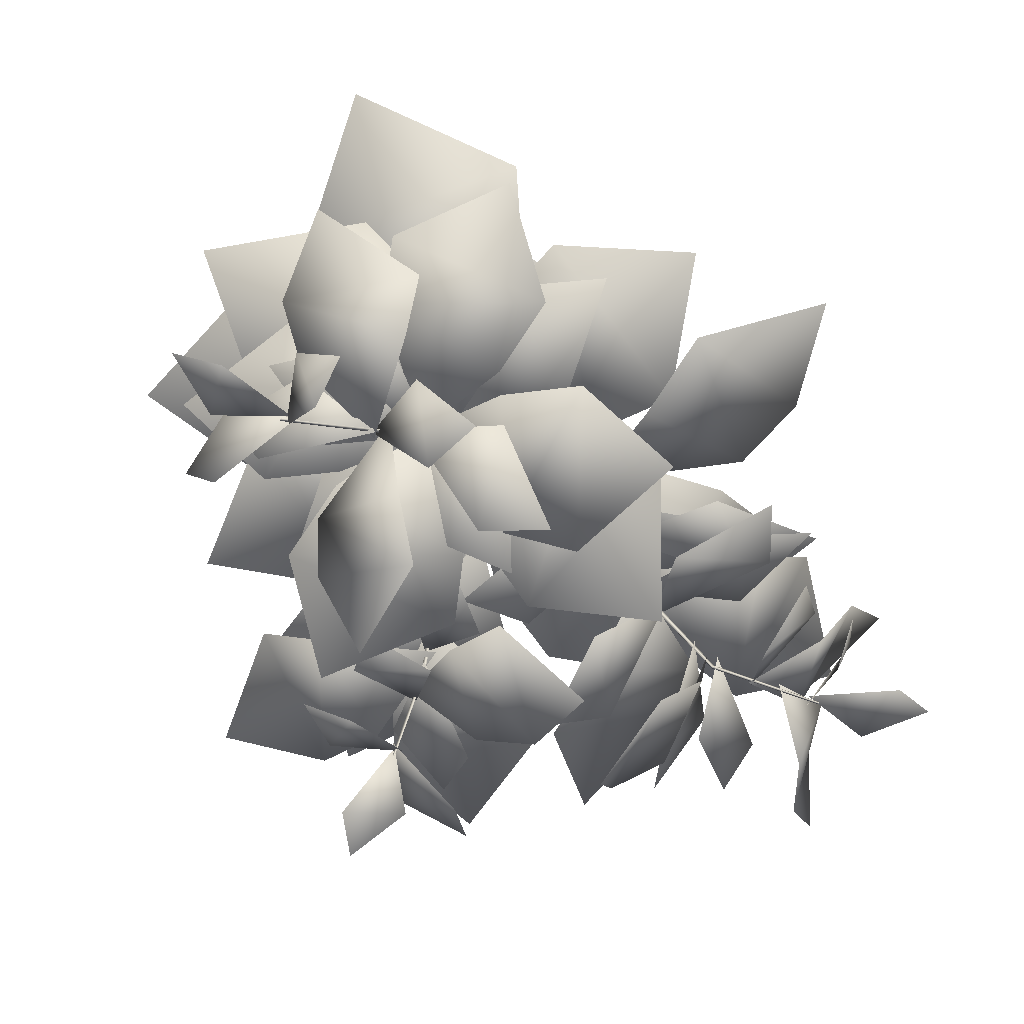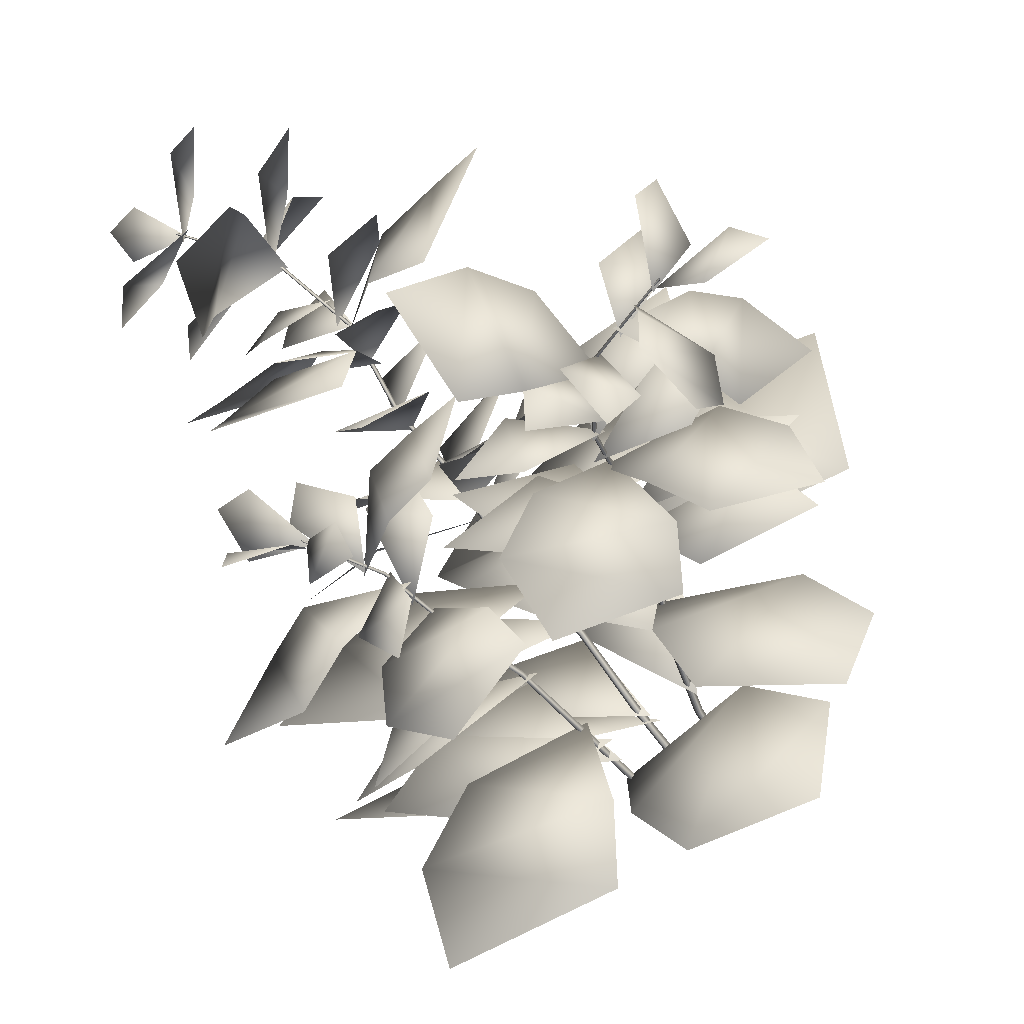
<metadata>
{"format":"obj","ext":"obj","renderer":"f3d","projection":"perspective","resolution":1024,"background":"white","views":[{"elev":24.9,"azim":179.9,"up":"+Z"},{"elev":-54.2,"azim":-147.5,"up":"+Z"}]}
</metadata>
<code>
v 0.1633 0.3736 -0.1887
v 0.1032 -0.001971 -0.1351
v 0.1439 0.3716 -0.2158
v 0.08131 -0.002676 -0.1662
v 0.1303 0.3776 -0.1859
v 0.06582 0.004648 -0.1322
v 0.1786 0.7537 -0.2512
v 0.1619 0.752 -0.2745
v 0.1501 0.7559 -0.2486
v 0.209 1.139 -0.2809
v 0.1955 1.139 -0.3007
v 0.1854 1.142 -0.2793
v 0.2889 1.517 -0.3315
v 0.2777 1.516 -0.3471
v 0.27 1.52 -0.3299
v 0.3209 1.91 -0.41
v 0.3125 1.908 -0.4215
v 0.3068 1.913 -0.4092
v 0.42 2.285 -0.5571
v 0.4145 2.283 -0.5644
v 0.4111 2.287 -0.5567
v -0.1808 0.3832 -0.01039
v -0.1564 0.0003843 -0.02184
v -0.1946 0.3798 0.02056
v -0.172 -0.00145 0.01277
v -0.1611 0.3848 0.01735
v -0.1343 0.001066 0.00907
v -0.2652 0.758 0.01921
v -0.2765 0.752 0.04646
v -0.2479 0.7609 0.04364
v -0.4025 1.117 0.06481
v -0.4135 1.116 0.08844
v -0.3889 1.124 0.08573
v -0.5168 1.48 -0.07105
v -0.5273 1.483 -0.05211
v -0.506 1.488 -0.05373
v -0.581 1.861 -0.1536
v -0.5892 1.862 -0.1378
v -0.5725 1.868 -0.1394
v -0.7815 2.192 -0.2359
v -0.7864 2.189 -0.2233
v -0.7771 2.199 -0.2255
v -1.163 2.384 -0.2832
v -1.165 2.38 -0.2752
v -1.161 2.388 -0.2752
v 0.08843 0.3932 0.2045
v 0.05892 -0.0006586 0.1458
v 0.1227 0.3914 0.2013
v 0.0967 -0.002769 0.142
v 0.1032 0.399 0.1739
v 0.07491 0.003427 0.1115
v 0.1176 0.779 0.32
v 0.1481 0.7756 0.3166
v 0.1307 0.784 0.2925
v 0.1999 1.164 0.3937
v 0.2271 1.162 0.3911
v 0.2117 1.169 0.3694
v 0.1958 1.552 0.4995
v 0.2194 1.55 0.4972
v 0.2063 1.558 0.4791
v 0.287 1.911 0.6615
v 0.3071 1.91 0.6598
v 0.296 1.916 0.6443
v 0.2595 2.299 0.7699
v 0.276 2.297 0.7681
v 0.2669 2.303 0.7555
v 0.4098 2.634 0.9269
v 0.4205 2.627 0.9233
v 0.415 2.636 0.915
v 0.7328 2.891 1.078
v 0.7391 2.885 1.074
v 0.7358 2.892 1.069
v 0.7351 2.406 -0.2677
v 0.6544 2.284 -0.5137
v 0.5578 2.446 -0.3183
v 0.3803 2.244 -0.5617
v -1.251 2.517 0.1483
v -1.196 2.589 -0.02539
v -1.271 2.331 -0.06286
v -1.12 2.361 -0.3027
v -1.098 2.35 0.1915
v -0.9495 2.433 -0.04733
v -1.148 2.25 0.0265
v -0.9226 2.252 -0.2763
v 0.1441 2.32 -0.8891
v 0.1836 2.389 -0.7335
v 0.3931 2.241 -0.7861
v 0.4187 2.252 -0.5201
v -0.839 2.231 -0.7391
v -0.9477 2.173 -0.5744
v -0.7261 2.349 -0.4508
v -0.8005 2.181 -0.1944
v -0.9986 2.002 0.3524
v -0.6433 2.056 0.1619
v -1.007 1.948 0.08638
v -0.5733 1.864 -0.1846
v 0.2392 1.89 -0.9415
v 0.1402 1.969 -0.7524
v 0.4356 1.883 -0.6765
v 0.3091 1.882 -0.3695
v -0.5668 2.324 -0.6794
v -0.7659 2.105 -0.5003
v -0.5919 2.378 -0.4665
v -0.7203 2.092 -0.1695
v 0.5094 2.24 -0.066
v 0.5625 2.19 -0.244
v 0.2748 2.172 -0.2565
v 0.3395 1.993 -0.4822
v -0.1712 2.172 -0.4903
v -0.4061 2.079 -0.5073
v -0.3431 2.106 -0.1445
v -0.6241 1.849 -0.131
v -1.179 1.791 0.1368
v -0.9213 1.901 0.1779
v -0.9201 1.736 -0.1847
v -0.5081 1.75 -0.128
v 0.1837 2.042 0.08667
v 0.3663 1.985 -0.04986
v 0.09257 1.927 -0.2261
v 0.3087 1.729 -0.4089
v 0.1626 1.75 -0.1746
v -0.09582 1.677 -0.3123
v -0.2082 1.66 0.1259
v -0.5423 1.387 -0.04013
v -1.239 1.469 -0.04199
v -0.8337 1.553 0.1621
v -1.008 1.489 -0.2333
v -0.4562 1.433 -0.05426
v 0.7178 1.352 -0.8316
v 0.4295 1.412 -0.7803
v 0.6128 1.361 -0.4057
v 0.1979 1.299 -0.2773
v -1.168 1.239 -0.2929
v -1.017 1.366 -0.05016
v -0.6824 1.278 -0.3544
v -0.4157 1.296 0.03636
v 0.1604 1.704 0.224
v -0.008636 1.626 -0.03048
v -0.2872 1.511 0.3258
v -0.4831 1.23 -0.007923
v 0.9273 1.183 -0.6252
v 0.6102 1.249 -0.6881
v 0.6274 1.192 -0.2087
v 0.1413 1.106 -0.2728
v 1.062 0.8161 -0.2601
v 0.5592 0.728 -0.5384
v 0.755 0.8885 -0.05146
v 0.09607 0.6246 -0.2282
v 0.2326 1.182 0.717
v 0.1337 1.074 0.1458
v -0.1289 1.1 0.6345
v -0.3217 0.7549 0.01037
v 0.5146 3.124 1.39
v 0.6746 2.894 1.31
v 0.5975 3.142 1.223
v 0.72 2.856 1.034
v -0.01494 0.7681 0.9692
v 0.1624 0.7486 0.3548
v -0.3215 0.7517 0.7076
v -0.2367 0.4992 -0.03953
v 1.075 2.759 0.8189
v 0.9631 2.902 0.8502
v 0.9204 2.736 1.057
v 0.6835 2.88 1.073
v 1.005 0.7944 0.1387
v 0.8118 0.8008 -0.1954
v 0.3965 0.7491 0.1971
v 0.1022 0.5386 -0.2666
v 0.9641 2.459 0.8835
v 0.8411 2.629 0.8165
v 0.6872 2.52 1.08
v 0.4317 2.68 0.9378
v 0.5745 2.511 -0.8578
v 0.3697 2.397 -0.7441
v 0.6032 2.461 -0.6985
v 0.4135 2.237 -0.5508
v -1.576 2.35 -0.3338
v -1.456 2.401 -0.2147
v -1.33 2.368 -0.43
v -1.127 2.351 -0.2663
v 0.08801 3.023 1.105
v 0.2883 2.757 1.162
v 0.2452 2.989 0.9412
v 0.4487 2.607 0.9053
v 0.8243 2.29 1.025
v 0.6251 2.422 0.7781
v 0.6123 2.355 1.1
v 0.2833 2.421 0.8117
v -0.1638 2.74 0.5984
v -0.001931 2.499 0.8865
v 0.08635 2.702 0.5758
v 0.327 2.315 0.7896
v -0.02871 2.516 0.322
v -0.01871 2.322 0.6622
v 0.2003 2.473 0.409
v 0.2961 2.128 0.7397
v 0.6824 2.207 1.245
v 0.6093 2.306 0.8784
v 0.4334 2.289 1.204
v 0.2462 2.308 0.7414
v 0.2169 2.241 0.06923
v 0.04442 2.051 0.4253
v 0.4043 2.176 0.2676
v 0.3012 1.809 0.6605
v -0.007051 1.54 1.232
v 0.3502 1.538 0.8999
v -0.08153 1.672 0.9636
v 0.2215 1.567 0.4503
v -0.3904 1.502 1.065
v -0.03064 1.486 1.026
v -0.227 1.569 0.5663
v 0.2467 1.389 0.4097
v 0.8229 1.728 -0.02943
v 0.4742 1.763 0.02221
v 0.6541 1.517 0.4191
v 0.1538 1.379 0.4712
v 1.064 0.9353 0.4554
v 0.5895 0.9837 0.104
v 0.7359 0.9626 0.6405
v 0.08618 0.8182 0.3199
v 0.972 0.4528 0.8614
v 0.8445 0.5721 0.4325
v 0.308 0.4315 0.7621
v 0.04994 0.3701 0.1402
v 1.073 2.94 1.328
v 0.966 2.874 1.082
v 0.9076 2.991 1.306
v 0.701 2.853 1.068
v 0.9393 1.754 -0.3148
v 0.7133 1.813 -0.8542
v 0.7227 1.866 -0.2842
v 1.106 1.781 -0.7655
v 0.2662 1.802 -0.3731
v 0.4972 1.887 -0.6975
v 0.9389 1.754 -0.3155
v 0.7224 1.865 -0.2848
v 0.7134 1.812 -0.8535
v 1.105 1.781 -0.7652
v 0.2668 1.802 -0.3732
v 0.4976 1.887 -0.697
v 0.2806 2.548 1.455
v 0.7552 2.433 1.317
v 0.3247 2.683 1.291
v 0.6265 2.38 1.631
v 0.4397 2.66 0.9032
v 0.6865 2.574 1.139
v 0.2811 2.547 1.455
v 0.325 2.682 1.291
v 0.7545 2.433 1.317
v 0.6261 2.38 1.63
v 0.4395 2.659 0.9036
v 0.6859 2.574 1.139
v 0.0146 2.193 -0.05487
v 0.2033 2.188 -0.1618
v -0.1168 2.245 -0.5323
v -0.2983 2.361 -0.28
v 0.362 1.969 -0.4541
v 0.1051 2.18 -0.5495
v 0.01484 2.193 -0.05417
v -0.1171 2.244 -0.5327
v 0.2034 2.188 -0.1611
v -0.2981 2.36 -0.28
v 0.3614 1.969 -0.4538
v 0.1046 2.18 -0.5496
v 0.6414 2.733 0.4139
v 0.2975 3.059 0.6209
v 0.6371 2.694 0.6209
v 0.4805 3.102 0.3121
v 0.3908 2.583 0.932
v 0.3484 2.918 0.8155
v 0.6407 2.733 0.414
v 0.6364 2.694 0.6208
v 0.2977 3.058 0.6205
v 0.4801 3.102 0.3122
v 0.3905 2.583 0.9313
v 0.3484 2.917 0.8149
v -0.2594 2.55 0.4239
v -0.2729 2.527 1.045
v -0.0025 2.552 0.4964
v -0.5819 2.682 0.8092
v 0.3063 2.266 0.7605
v 0.008162 2.478 0.9898
v -0.2595 2.55 0.4246
v -0.002876 2.551 0.497
v -0.2729 2.527 1.044
v -0.5815 2.682 0.8089
v 0.3055 2.266 0.7603
v 0.007753 2.477 0.9891
v -0.1336 1.639 -0.8483
v -0.02958 1.722 -0.6474
v 0.4453 1.664 -0.9552
v 0.142 1.677 -1.233
v 0.2893 1.617 -0.3183
v 0.4411 1.723 -0.6816
v -0.1345 1.639 -0.8481
v 0.4458 1.664 -0.9551
v -0.0304 1.722 -0.6474
v 0.1419 1.676 -1.232
v 0.2892 1.617 -0.3189
v 0.4414 1.722 -0.6818
v 0.7732 2.009 1.079
v 0.8497 2.357 0.618
v 0.5551 2.126 1.051
v 1.14 2.232 0.8528
v 0.2307 2.18 0.7214
v 0.5798 2.373 0.6546
v 0.7732 2.009 1.078
v 0.5553 2.126 1.05
v 0.8496 2.357 0.6184
v 1.139 2.231 0.8524
v 0.2313 2.18 0.7213
v 0.58 2.372 0.6548
v 0.4041 1.721 1.309
v 0.4426 1.855 1.095
v -0.1517 1.974 1.144
v -0.02284 1.844 1.55
v 0.3057 1.905 0.6117
v 0.01543 2.05 0.9048
v 0.405 1.721 1.31
v -0.1524 1.974 1.144
v 0.4432 1.855 1.095
v -0.02268 1.844 1.549
v 0.3053 1.904 0.6122
v 0.01477 2.049 0.9046
v 0.1781 2.431 0.07727
v 0.1447 2.404 0.3379
v 0.7697 2.411 0.3416
v 0.6533 2.599 -0.05437
v 0.2538 2.099 0.7415
v 0.596 2.345 0.5876
v 0.1772 2.431 0.07694
v 0.7702 2.41 0.3416
v 0.144 2.404 0.3373
v 0.6529 2.598 -0.05423
v 0.2541 2.099 0.7407
v 0.5965 2.344 0.5872
v -0.5998 1.665 0.3701
v -0.3302 1.666 0.5406
v -0.09091 2 -0.07083
v -0.5957 2.075 -0.09855
v 0.2359 1.469 0.4944
v 0.1132 1.873 0.1877
v -0.6006 1.665 0.3708
v -0.09043 2 -0.07172
v -0.3311 1.665 0.541
v -0.5953 2.074 -0.09856
v 0.2352 1.469 0.4937
v 0.1132 1.873 0.1867
v 0.06471 0.693 -1.154
v -0.01127 0.8309 -0.8411
v 0.7933 0.917 -0.8369
v 0.6838 0.8704 -1.385
v 0.1424 0.738 -0.2065
v 0.5598 0.9584 -0.5306
v 0.0636 0.6928 -1.155
v 0.7941 0.9161 -0.8364
v -0.01215 0.8303 -0.8417
v 0.6835 0.8694 -1.384
v 0.1427 0.7372 -0.2074
v 0.5605 0.9574 -0.5306
v 0.5296 1.224 1.194
v 0.9672 1.621 0.7097
v 0.3127 1.412 1.026
v 1.136 1.44 1.154
v 0.1639 1.497 0.4396
v 0.6405 1.682 0.5828
v 0.5302 1.224 1.193
v 0.3134 1.412 1.025
v 0.9666 1.62 0.71
v 1.136 1.439 1.153
v 0.1645 1.496 0.44
v 0.6403 1.681 0.5832
v -0.7845 0.4667 -0.403
v -0.4761 0.5758 -0.2126
v -0.1948 0.6114 -1.025
v -0.7656 0.6528 -1.113
v 0.1834 0.3627 -0.1621
v 0.03215 0.6146 -0.6898
v -0.7854 0.4666 -0.4021
v -0.1942 0.6103 -1.025
v -0.477 0.5754 -0.2119
v -0.7652 0.6516 -1.112
v 0.1825 0.362 -0.1627
v 0.03216 0.6135 -0.6905
v -0.6622 1.214 0.4544
v -0.1926 1.229 1.103
v -0.3584 1.296 0.3452
v -0.7394 1.303 1.097
v 0.2425 1.078 0.3359
v 0.06406 1.263 0.8273
v -0.6616 1.214 0.4552
v -0.3581 1.295 0.346
v -0.1932 1.228 1.102
v -0.739 1.302 1.096
v 0.2416 1.078 0.3363
v 0.06323 1.262 0.8268
v 0.5855 1.229 -0.3846
v 0.3547 1.294 -0.1498
v 0.992 1.278 0.2825
v 1.194 1.374 -0.1953
v 0.1547 1.041 0.3861
v 0.6473 1.269 0.4058
v 0.5848 1.229 -0.3856
v 0.9924 1.277 0.2831
v 0.3543 1.294 -0.1508
v 1.193 1.373 -0.1951
v 0.1554 1.04 0.3854
v 0.6479 1.268 0.4058
v -1.179 2.006 -0.6054
v -1.21 2.104 -0.4419
v -1.086 2.426 -0.7141
v -1.177 2.224 -0.9099
v -1.02 2.319 -0.2329
v -1.096 2.435 -0.508
v -1.18 2.005 -0.6053
v -1.085 2.426 -0.7141
v -1.21 2.104 -0.4418
v -1.177 2.224 -0.9095
v -1.02 2.318 -0.2334
v -1.095 2.435 -0.5082
v -0.05042 0.7272 1.26
v 0.778 0.9095 1.013
v -0.07497 0.8995 0.9402
v 0.5809 0.8206 1.586
v 0.134 0.8569 0.2683
v 0.5678 1.017 0.6682
v -0.04927 0.7269 1.26
v -0.07393 0.8988 0.94
v 0.7769 0.9086 1.013
v 0.5805 0.8197 1.586
v 0.1343 0.8559 0.2691
v 0.5672 1.016 0.6686
v -1.192 1.895 -0.4759
v -1.315 2.031 -0.05367
v -1.129 2.076 -0.4589
v -1.456 1.805 -0.224
v -0.91 2.283 -0.2481
v -1.186 2.196 -0.1147
v -1.192 1.895 -0.4752
v -1.128 2.075 -0.4582
v -1.314 2.031 -0.05412
v -1.456 1.805 -0.2239
v -0.91 2.282 -0.248
v -1.186 2.195 -0.115
v -0.3974 2.494 -0.5758
v -0.5994 2.382 -0.5305
v -0.5598 2.696 -0.09371
v -0.3433 2.876 -0.3309
v -0.7659 2.131 -0.2136
v -0.7185 2.497 -0.1233
v -0.3972 2.493 -0.5765
v -0.5594 2.695 -0.09299
v -0.599 2.382 -0.5311
v -0.343 2.875 -0.3307
v -0.7652 2.131 -0.2137
v -0.7178 2.497 -0.1228
v 1.01 0.2222 0.672
v 0.9765 0.6454 -0.1769
v 0.6458 0.3519 0.6273
v 1.513 0.5554 0.1984
v 0.03921 0.3014 0.1768
v 0.5407 0.6503 -0.06402
v 1.01 0.2221 0.6706
v 0.646 0.3515 0.626
v 0.9764 0.6442 -0.176
v 1.512 0.5542 0.1982
v 0.04034 0.3006 0.1766
v 0.5411 0.649 -0.06351
v -0.7067 1.495 -0.7907
v -0.7693 1.623 -0.5444
v -0.1945 1.909 -0.6785
v -0.3234 1.766 -1.087
v -0.5523 1.687 -0.06111
v -0.3446 1.919 -0.4042
v -0.7075 1.495 -0.7909
v -0.1936 1.908 -0.6782
v -0.7699 1.622 -0.5446
v -0.3233 1.765 -1.087
v -0.5519 1.686 -0.06178
v -0.3438 1.918 -0.4043
v -1.201 1.492 -0.1118
v -1.005 1.661 -0.03233
v -0.925 1.664 -0.6441
v -1.322 1.54 -0.6211
v -0.5095 1.689 -0.08198
v -0.7372 1.761 -0.444
v -1.202 1.492 -0.111
v -0.9244 1.664 -0.6446
v -1.006 1.661 -0.03166
v -1.322 1.54 -0.6207
v -0.51 1.689 -0.08221
v -0.737 1.76 -0.4445
v -1.197 0.925 0.3011
v -0.7519 1.357 0.7682
v -0.9732 1.058 0.1113
v -1.262 1.218 0.8588
v -0.3583 1.095 0.04063
v -0.5598 1.372 0.4557
v -1.197 0.9251 0.3019
v -0.9726 1.058 0.1122
v -0.7522 1.356 0.7677
v -1.261 1.217 0.8585
v -0.3587 1.095 0.04142
v -0.5603 1.371 0.4557
v -1.113 0.708 -0.3312
v -0.9102 0.8583 -0.1101
v -0.5195 1.083 -0.7641
v -1.049 0.9405 -0.9471
v -0.2895 0.89 0.105
v -0.3865 1.138 -0.3991
v -1.114 0.7075 -0.3305
v -0.5185 1.082 -0.7646
v -0.911 0.8574 -0.1097
v -1.048 0.9396 -0.9465
v -0.2898 0.8892 0.1041
v -0.3859 1.137 -0.3998
g shrub2_LOD2SG
f 229 230 231
f 229 232 230
f 233 231 234
f 230 234 231
f 235 236 237
f 235 237 238
f 239 240 236
f 237 236 240
f 241 242 243
f 241 244 242
f 245 243 246
f 242 246 243
f 247 248 249
f 247 249 250
f 251 252 248
f 249 248 252
f 253 254 255
f 253 255 256
f 257 258 254
f 255 254 258
f 259 260 261
f 259 262 260
f 263 261 264
f 260 264 261
f 265 266 267
f 265 268 266
f 269 267 270
f 266 270 267
f 271 272 273
f 271 273 274
f 275 276 272
f 273 272 276
f 277 278 279
f 277 280 278
f 281 279 282
f 278 282 279
f 283 284 285
f 283 285 286
f 287 288 284
f 285 284 288
f 289 290 291
f 289 291 292
f 293 294 290
f 291 290 294
f 295 296 297
f 295 298 296
f 299 297 300
f 296 300 297
f 301 302 303
f 301 304 302
f 305 303 306
f 302 306 303
f 307 308 309
f 307 309 310
f 311 312 308
f 309 308 312
f 313 314 315
f 313 315 316
f 317 318 314
f 315 314 318
f 319 320 321
f 319 322 320
f 323 321 324
f 320 324 321
f 325 326 327
f 325 327 328
f 329 330 326
f 327 326 330
f 331 332 333
f 331 334 332
f 335 333 336
f 332 336 333
f 337 338 339
f 337 339 340
f 341 342 338
f 339 338 342
f 343 344 345
f 343 346 344
f 347 345 348
f 344 348 345
f 349 350 351
f 349 351 352
f 353 354 350
f 351 350 354
f 355 356 357
f 355 358 356
f 359 357 360
f 356 360 357
f 361 362 363
f 361 364 362
f 365 363 366
f 362 366 363
f 367 368 369
f 367 369 370
f 371 372 368
f 369 368 372
f 373 374 375
f 373 375 376
f 377 378 374
f 375 374 378
f 379 380 381
f 379 382 380
f 383 381 384
f 380 384 381
f 385 386 387
f 385 388 386
f 389 387 390
f 386 390 387
f 391 392 393
f 391 393 394
f 395 396 392
f 393 392 396
f 397 398 399
f 397 399 400
f 401 402 398
f 399 398 402
f 403 404 405
f 403 406 404
f 407 405 408
f 404 408 405
f 409 410 411
f 409 411 412
f 413 414 410
f 411 410 414
f 415 416 417
f 415 418 416
f 419 417 420
f 416 420 417
f 421 422 423
f 421 424 422
f 425 423 426
f 422 426 423
f 427 428 429
f 427 429 430
f 431 432 428
f 429 428 432
f 433 434 435
f 433 436 434
f 437 435 438
f 434 438 435
f 439 440 441
f 439 441 442
f 443 444 440
f 441 440 444
f 445 446 447
f 445 447 448
f 449 450 446
f 447 446 450
f 451 452 453
f 451 454 452
f 455 453 456
f 452 456 453
f 457 458 459
f 457 460 458
f 461 459 462
f 458 462 459
f 463 464 465
f 463 465 466
f 467 468 464
f 465 464 468
f 469 470 471
f 469 471 472
f 473 474 470
f 471 470 474
f 475 476 477
f 475 478 476
f 479 477 480
f 476 480 477
f 481 482 483
f 481 483 484
f 485 486 482
f 483 482 486
f 487 488 489
f 487 490 488
f 491 489 492
f 488 492 489
f 493 494 495
f 493 496 494
f 497 495 498
f 494 498 495
f 499 500 501
f 499 501 502
f 503 504 500
f 501 500 504
f 505 506 507
f 505 507 508
f 509 510 506
f 507 506 510
f 511 512 513
f 511 514 512
f 515 513 516
f 512 516 513
f 1 2 3
f 4 3 2
f 3 4 5
f 6 5 4
f 5 6 1
f 2 1 6
f 7 1 8
f 3 8 1
f 8 3 9
f 5 9 3
f 9 5 7
f 1 7 5
f 10 7 11
f 8 11 7
f 11 8 12
f 9 12 8
f 12 9 10
f 7 10 9
f 13 10 14
f 11 14 10
f 14 11 15
f 12 15 11
f 15 12 13
f 10 13 12
f 16 13 17
f 14 17 13
f 17 14 18
f 15 18 14
f 18 15 16
f 13 16 15
f 19 16 20
f 17 20 16
f 20 17 21
f 18 21 17
f 21 18 19
f 16 19 18
f 22 23 24
f 25 24 23
f 24 25 26
f 27 26 25
f 26 27 22
f 23 22 27
f 28 22 29
f 24 29 22
f 29 24 30
f 26 30 24
f 30 26 28
f 22 28 26
f 31 28 32
f 29 32 28
f 32 29 33
f 30 33 29
f 33 30 31
f 28 31 30
f 34 31 35
f 32 35 31
f 35 32 36
f 33 36 32
f 36 33 34
f 31 34 33
f 37 34 38
f 35 38 34
f 38 35 39
f 36 39 35
f 39 36 37
f 34 37 36
f 40 37 41
f 38 41 37
f 41 38 42
f 39 42 38
f 42 39 40
f 37 40 39
f 43 40 44
f 41 44 40
f 44 41 45
f 42 45 41
f 45 42 43
f 40 43 42
f 46 47 48
f 49 48 47
f 48 49 50
f 51 50 49
f 50 51 46
f 47 46 51
f 52 46 53
f 48 53 46
f 53 48 54
f 50 54 48
f 54 50 52
f 46 52 50
f 55 52 56
f 53 56 52
f 56 53 57
f 54 57 53
f 57 54 55
f 52 55 54
f 58 55 59
f 56 59 55
f 59 56 60
f 57 60 56
f 60 57 58
f 55 58 57
f 61 58 62
f 59 62 58
f 62 59 63
f 60 63 59
f 63 60 61
f 58 61 60
f 64 61 65
f 62 65 61
f 65 62 66
f 63 66 62
f 66 63 64
f 61 64 63
f 67 64 68
f 65 68 64
f 68 65 69
f 66 69 65
f 69 66 67
f 64 67 66
f 70 67 71
f 68 71 67
f 71 68 72
f 69 72 68
f 72 69 70
f 67 70 69
f 73 74 75
f 74 76 75
f 77 78 79
f 79 78 80
f 81 82 83
f 82 84 83
f 85 86 87
f 87 86 88
f 89 90 91
f 91 90 92
f 93 94 95
f 94 96 95
f 97 98 99
f 99 98 100
f 101 102 103
f 102 104 103
f 105 106 107
f 107 106 108
f 109 110 111
f 111 110 112
f 113 114 115
f 115 114 116
f 117 118 119
f 119 118 120
f 121 122 123
f 123 122 124
f 125 126 127
f 126 128 127
f 129 130 131
f 131 130 132
f 133 134 135
f 135 134 136
f 137 138 139
f 139 138 140
f 141 142 143
f 143 142 144
f 145 146 147
f 146 148 147
f 149 150 151
f 150 152 151
f 153 154 155
f 154 156 155
f 157 158 159
f 158 160 159
f 161 162 163
f 163 162 164
f 165 166 167
f 167 166 168
f 169 170 171
f 171 170 172
f 173 174 175
f 174 176 175
f 177 178 179
f 179 178 180
f 181 182 183
f 182 184 183
f 185 186 187
f 186 188 187
f 189 190 191
f 190 192 191
f 193 194 195
f 194 196 195
f 197 198 199
f 198 200 199
f 201 202 203
f 202 204 203
f 205 206 207
f 206 208 207
f 209 210 211
f 211 210 212
f 213 214 215
f 215 214 216
f 217 218 219
f 218 220 219
f 221 222 223
f 223 222 224
f 225 226 227
f 226 228 227

</code>
